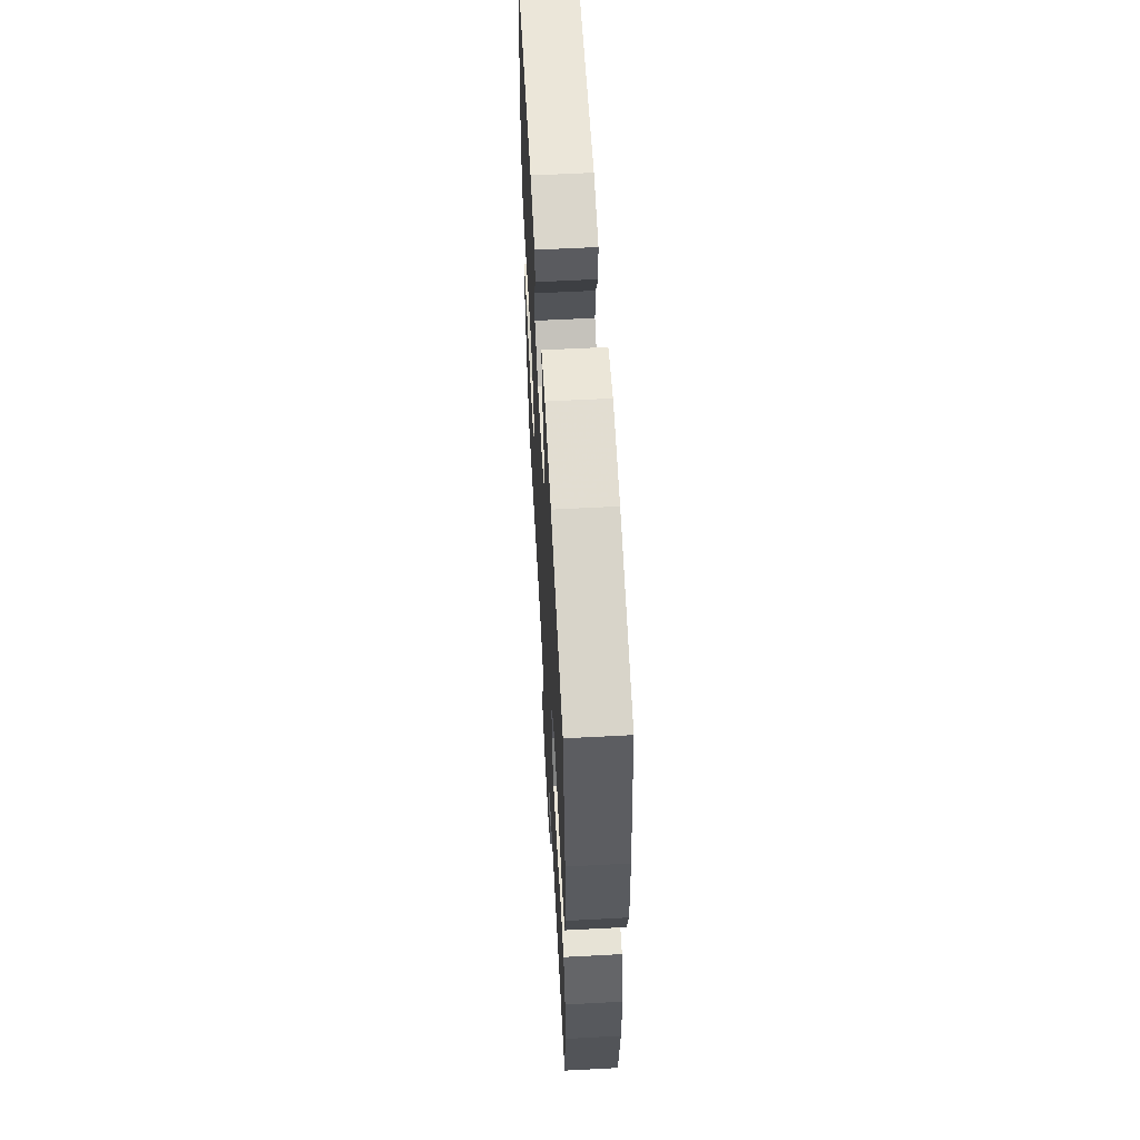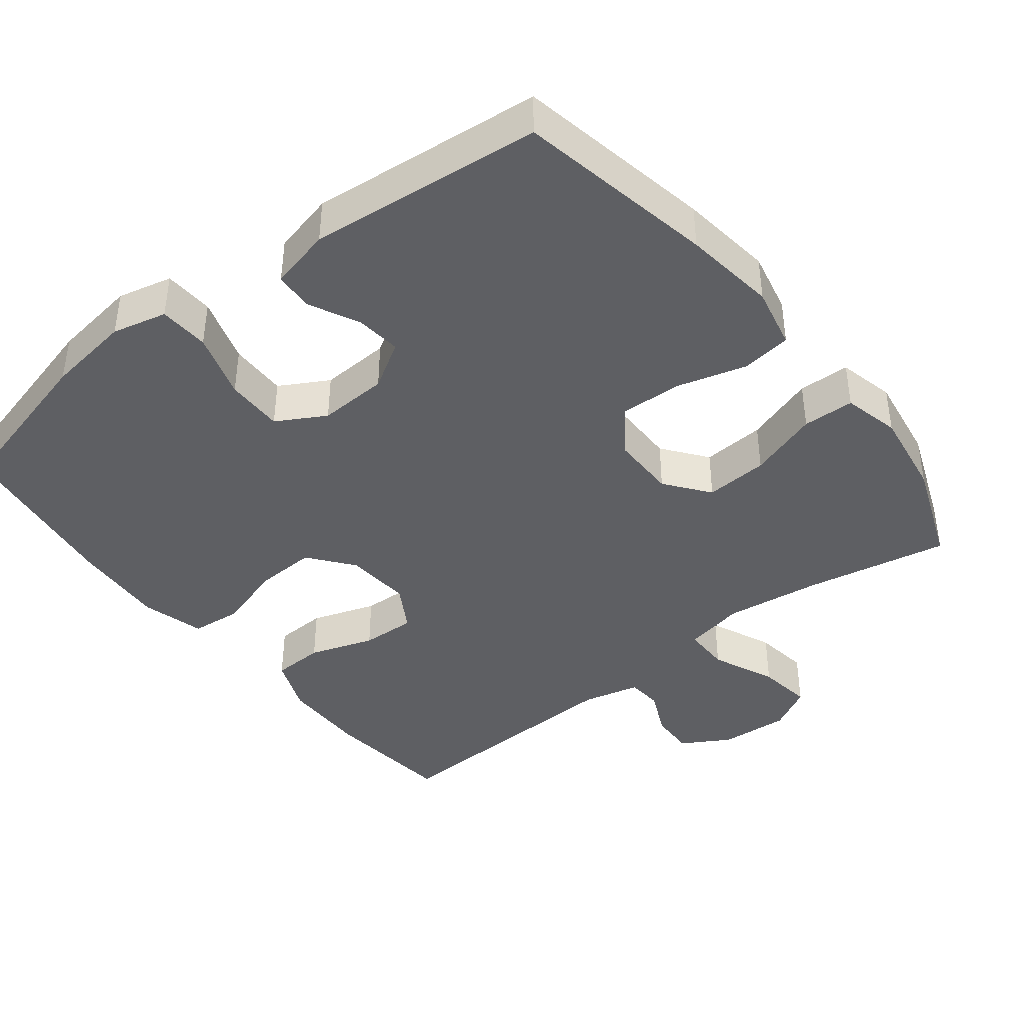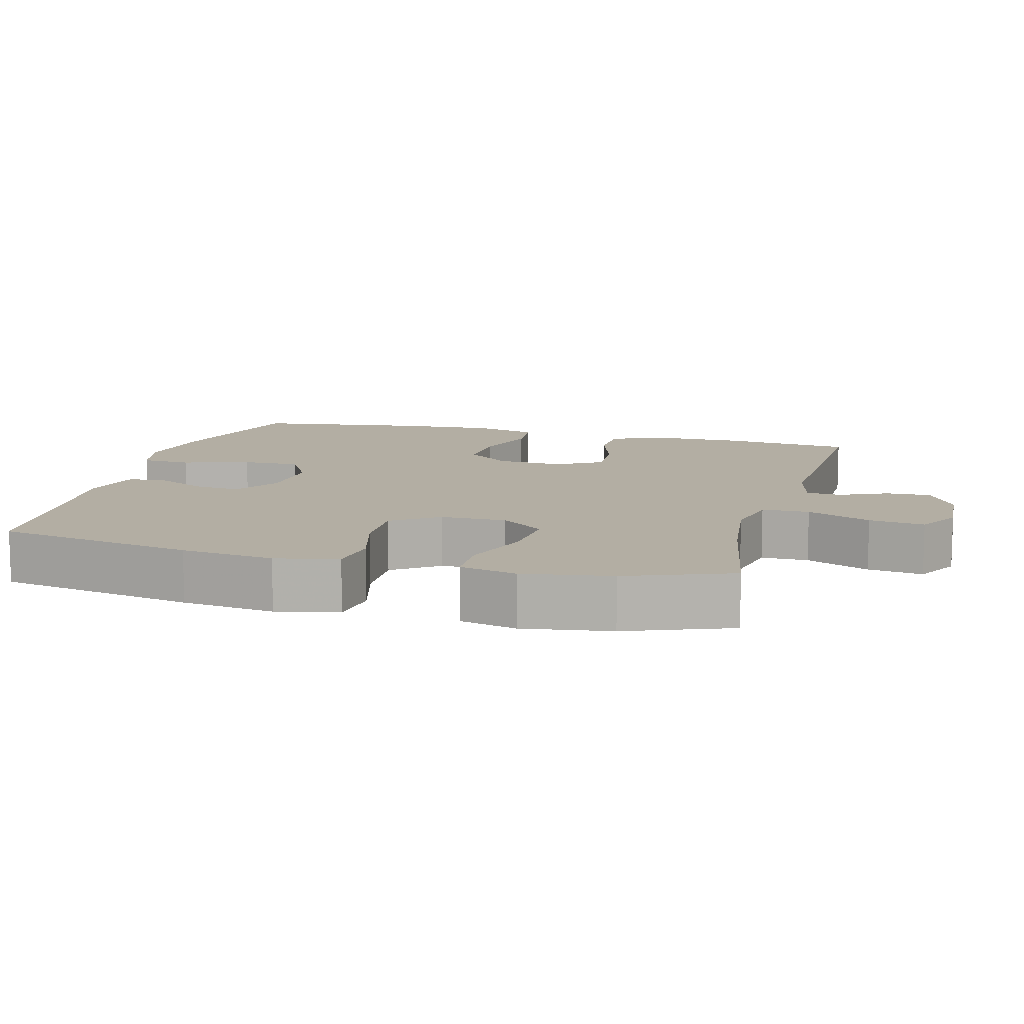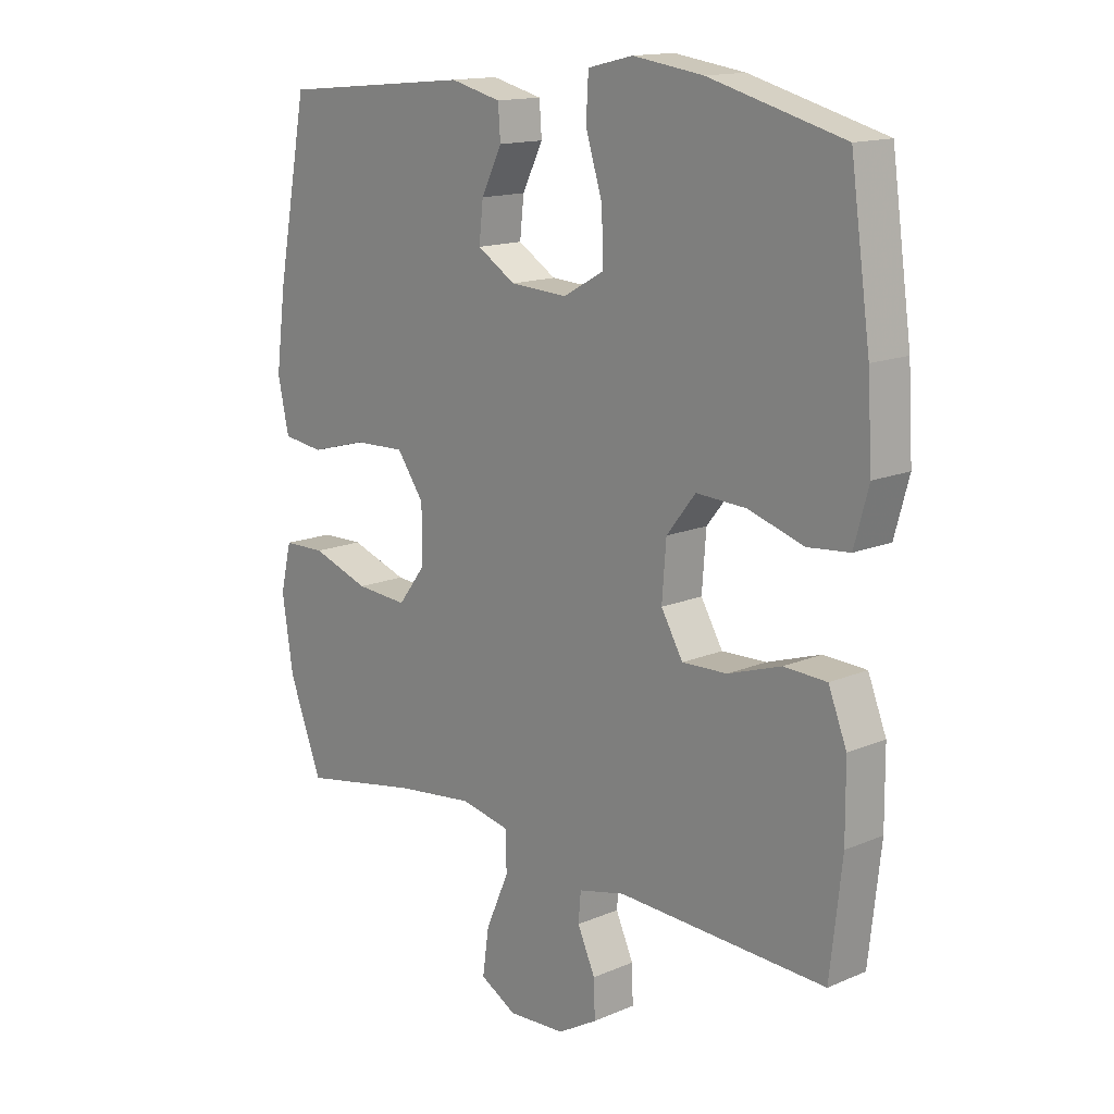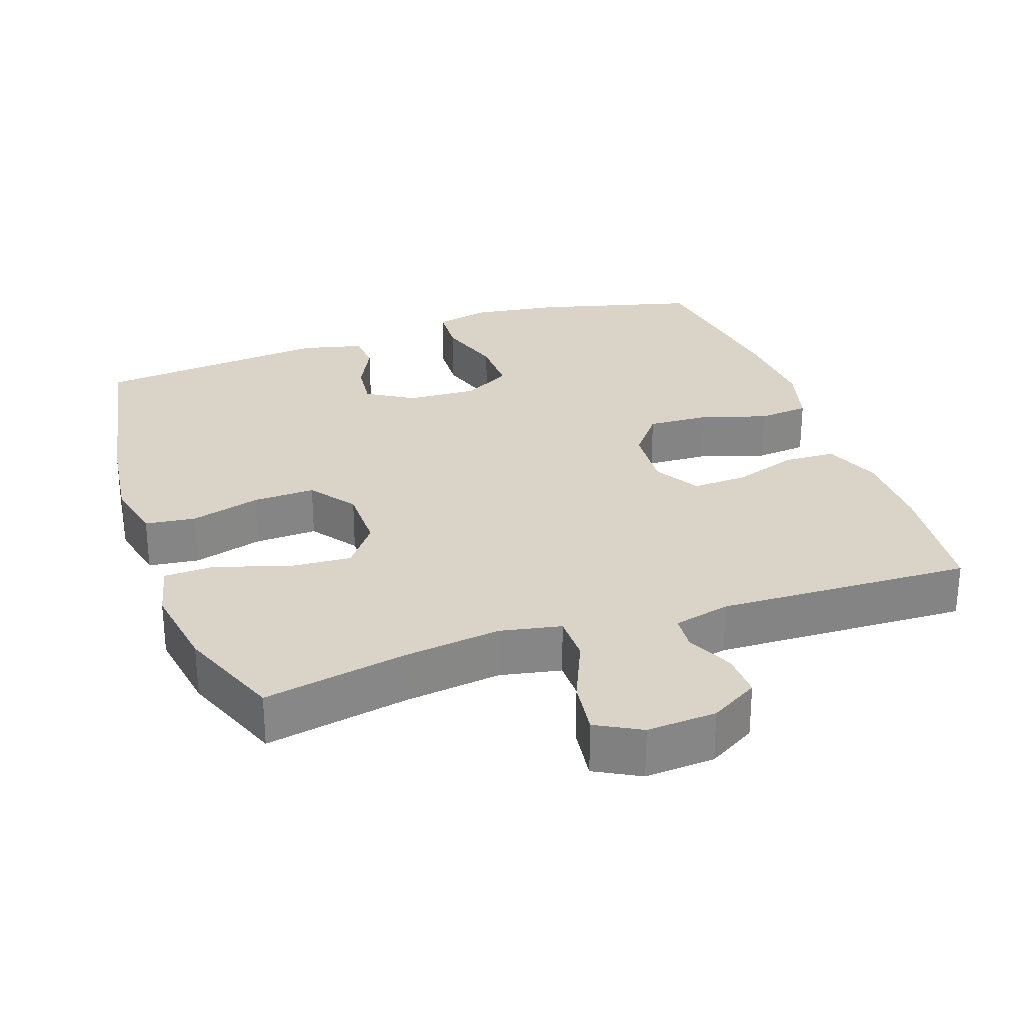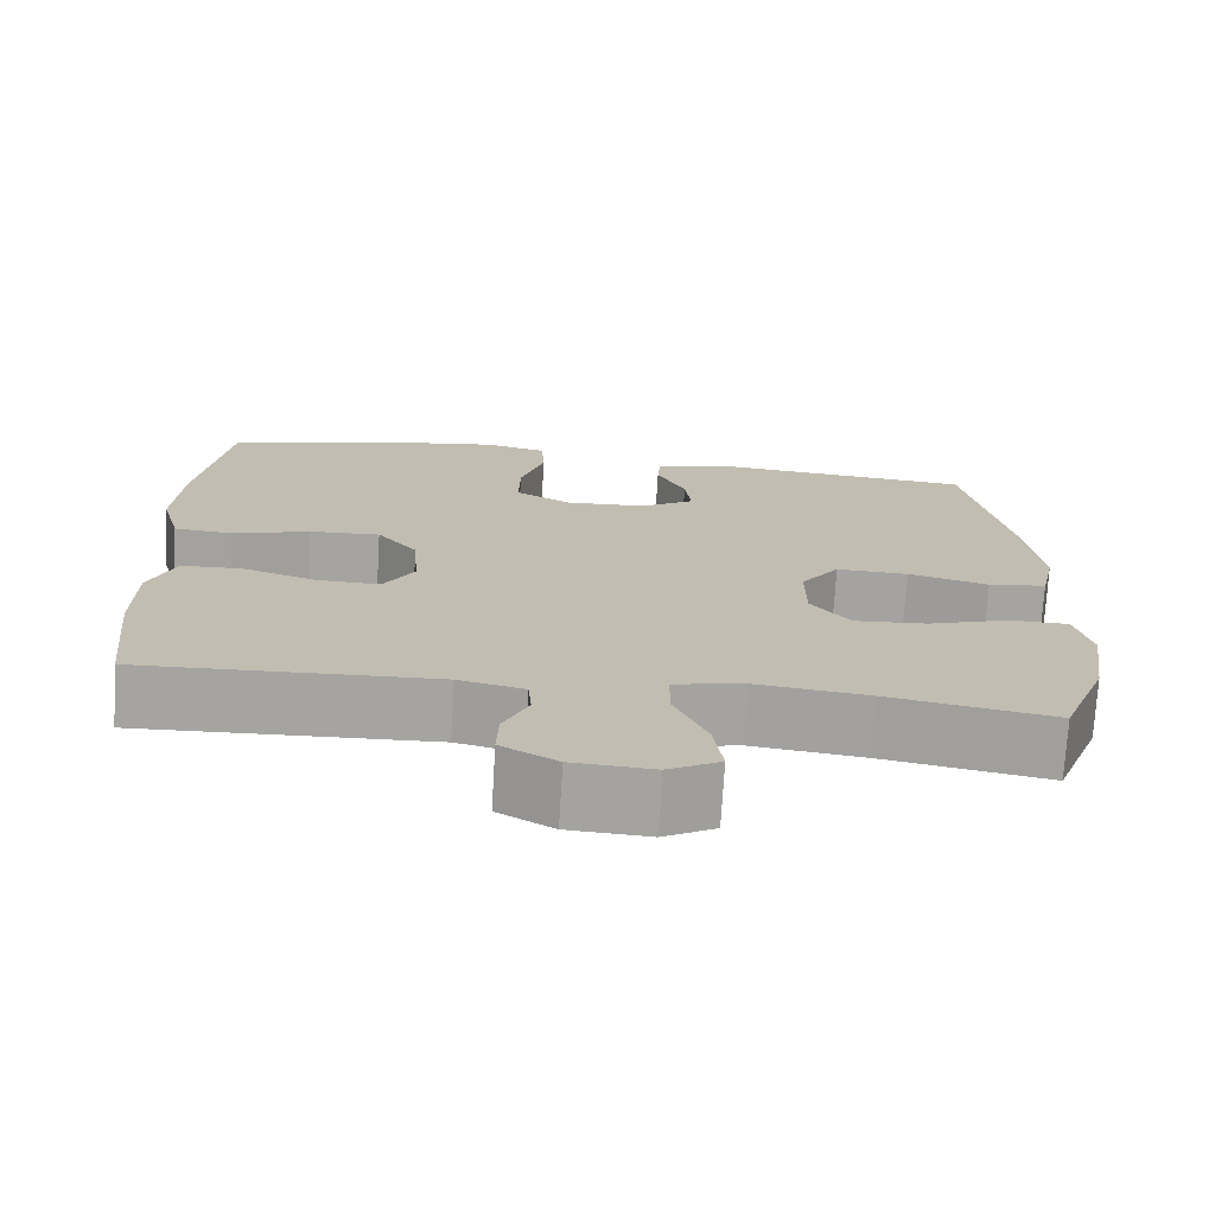
<metadata>
{"format":"obj","ext":"obj","renderer":"f3d","projection":"perspective","resolution":1024,"background":"white","views":[{"elev":60.4,"azim":-93.1,"up":"+Z"},{"elev":-41.2,"azim":38.0,"up":"+Y"},{"elev":11.0,"azim":105.1,"up":"+Y"},{"elev":14.8,"azim":-132.4,"up":"+Z"},{"elev":28.4,"azim":160.7,"up":"+Y"},{"elev":-73.3,"azim":-3.4,"up":"+Z"}]}
</metadata>
<code>
v -0.5 0.07 -0.5
v -0.52 0.07 -0.319
v -0.519 0.07 -0.199
v -0.488 0.07 -0.121
v -0.416 0.07 -0.118
v -0.326 0.07 -0.148
v -0.25 0.07 -0.151
v -0.213 0.07 -0.088
v -0.22 0.07 0.004
v -0.269 0.07 0.066
v -0.354 0.07 0.062
v -0.447 0.07 0.033
v -0.518 0.07 0.04
v -0.542 0.07 0.128
v -0.534 0.07 0.26
v -0.5 0.07 0.5
v -0.273 0.07 0.56
v -0.154 0.07 0.577
v -0.078 0.07 0.559
v -0.074 0.07 0.489
v -0.103 0.07 0.396
v -0.104 0.07 0.315
v -0.036 0.07 0.277
v 0.061 0.07 0.282
v 0.126 0.07 0.322
v 0.119 0.07 0.386
v 0.084 0.07 0.456
v 0.088 0.07 0.51
v 0.174 0.07 0.531
v 0.5 0.07 0.5
v 0.553 0.07 0.223
v 0.57 0.07 0.093
v 0.551 0.07 0.006
v 0.481 0.07 -0.003
v 0.384 0.07 0.024
v 0.297 0.07 0.027
v 0.251 0.07 -0.037
v 0.251 0.07 -0.129
v 0.298 0.07 -0.19
v 0.386 0.07 -0.184
v 0.484 0.07 -0.151
v 0.556 0.07 -0.153
v 0.575 0.07 -0.232
v 0.556 0.07 -0.355
v 0.5 0.07 -0.5
v 0.299 0.07 -0.462
v 0.165 0.07 -0.445
v 0.08 0.07 -0.462
v 0.08 0.07 -0.528
v 0.119 0.07 -0.617
v 0.13 0.07 -0.694
v 0.068 0.07 -0.728
v -0.029 0.07 -0.722
v -0.096 0.07 -0.683
v -0.094 0.07 -0.621
v -0.064 0.07 -0.555
v -0.068 0.07 -0.506
v -0.147 0.07 -0.487
v -0.5 0 -0.5
v -0.52 0 -0.319
v -0.519 0 -0.199
v -0.488 0 -0.121
v -0.416 0 -0.118
v -0.326 0 -0.148
v -0.25 0 -0.151
v -0.213 0 -0.088
v -0.22 0 0.004
v -0.269 0 0.066
v -0.354 0 0.062
v -0.447 0 0.033
v -0.518 0 0.04
v -0.542 0 0.128
v -0.534 0 0.26
v -0.5 0 0.5
v -0.273 0 0.56
v -0.154 0 0.577
v -0.078 0 0.559
v -0.074 0 0.489
v -0.103 0 0.396
v -0.104 0 0.315
v -0.036 0 0.277
v 0.061 0 0.282
v 0.126 0 0.322
v 0.119 0 0.386
v 0.084 0 0.456
v 0.088 0 0.51
v 0.174 0 0.531
v 0.5 0 0.5
v 0.553 0 0.223
v 0.57 0 0.093
v 0.551 0 0.006
v 0.481 0 -0.003
v 0.384 0 0.024
v 0.297 0 0.027
v 0.251 0 -0.037
v 0.251 0 -0.129
v 0.298 0 -0.19
v 0.386 0 -0.184
v 0.484 0 -0.151
v 0.556 0 -0.153
v 0.575 0 -0.232
v 0.556 0 -0.355
v 0.5 0 -0.5
v 0.299 0 -0.462
v 0.165 0 -0.445
v 0.08 0 -0.462
v 0.08 0 -0.528
v 0.119 0 -0.617
v 0.13 0 -0.694
v 0.068 0 -0.728
v -0.029 0 -0.722
v -0.096 0 -0.683
v -0.094 0 -0.621
v -0.064 0 -0.555
v -0.068 0 -0.506
v -0.147 0 -0.487
f 53 54 55 56
f 53 56 57
f 52 53 57
f 49 50 51 52
f 48 49 52 57
f 43 44 45 46
f 43 46 47
f 40 41 42 43
f 39 40 43 47
f 38 39 47 48
f 32 33 34 35
f 32 35 36
f 31 32 36
f 30 31 36
f 29 30 36 37
f 26 27 28 29
f 25 26 29 37
f 18 19 20 21
f 18 21 22
f 17 18 22
f 16 17 22
f 15 16 22 23
f 11 12 13 14
f 10 11 14 15
f 3 4 5 6
f 3 6 7
f 58 1 2 3
f 58 3 7
f 57 58 7 8
f 48 57 8 9
f 38 48 9
f 24 25 37 38
f 23 24 38 9
f 10 15 23
f 9 10 23
f 114 113 112 111
f 115 114 111
f 115 111 110
f 110 109 108 107
f 115 110 107 106
f 104 103 102 101
f 105 104 101
f 101 100 99 98
f 105 101 98 97
f 106 105 97 96
f 93 92 91 90
f 94 93 90
f 94 90 89
f 94 89 88
f 95 94 88 87
f 87 86 85 84
f 95 87 84 83
f 79 78 77 76
f 80 79 76
f 80 76 75
f 80 75 74
f 81 80 74 73
f 72 71 70 69
f 73 72 69 68
f 64 63 62 61
f 65 64 61
f 61 60 59 116
f 65 61 116
f 66 65 116 115
f 67 66 115 106
f 67 106 96
f 96 95 83 82
f 67 96 82 81
f 81 73 68
f 81 68 67
f 1 59 60 2
f 2 60 61 3
f 3 61 62 4
f 4 62 63 5
f 5 63 64 6
f 6 64 65 7
f 7 65 66 8
f 8 66 67 9
f 9 67 68 10
f 10 68 69 11
f 11 69 70 12
f 12 70 71 13
f 13 71 72 14
f 14 72 73 15
f 15 73 74 16
f 16 74 75 17
f 17 75 76 18
f 18 76 77 19
f 19 77 78 20
f 20 78 79 21
f 21 79 80 22
f 22 80 81 23
f 23 81 82 24
f 24 82 83 25
f 25 83 84 26
f 26 84 85 27
f 27 85 86 28
f 28 86 87 29
f 29 87 88 30
f 30 88 89 31
f 31 89 90 32
f 32 90 91 33
f 33 91 92 34
f 34 92 93 35
f 35 93 94 36
f 36 94 95 37
f 37 95 96 38
f 38 96 97 39
f 39 97 98 40
f 40 98 99 41
f 41 99 100 42
f 42 100 101 43
f 43 101 102 44
f 44 102 103 45
f 45 103 104 46
f 46 104 105 47
f 47 105 106 48
f 48 106 107 49
f 49 107 108 50
f 50 108 109 51
f 51 109 110 52
f 52 110 111 53
f 53 111 112 54
f 54 112 113 55
f 55 113 114 56
f 56 114 115 57
f 57 115 116 58
f 58 116 59 1

</code>
